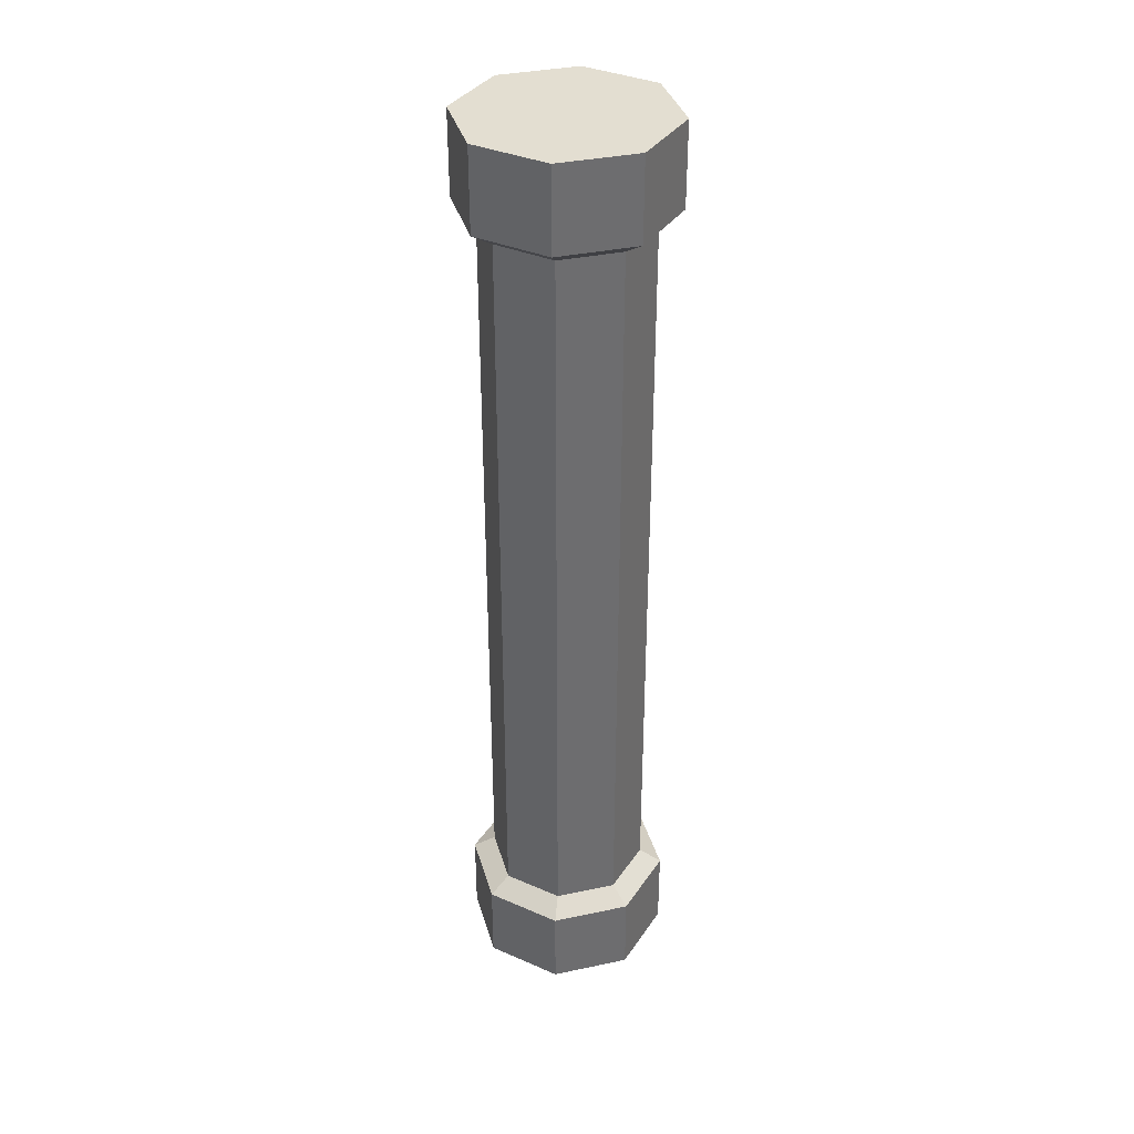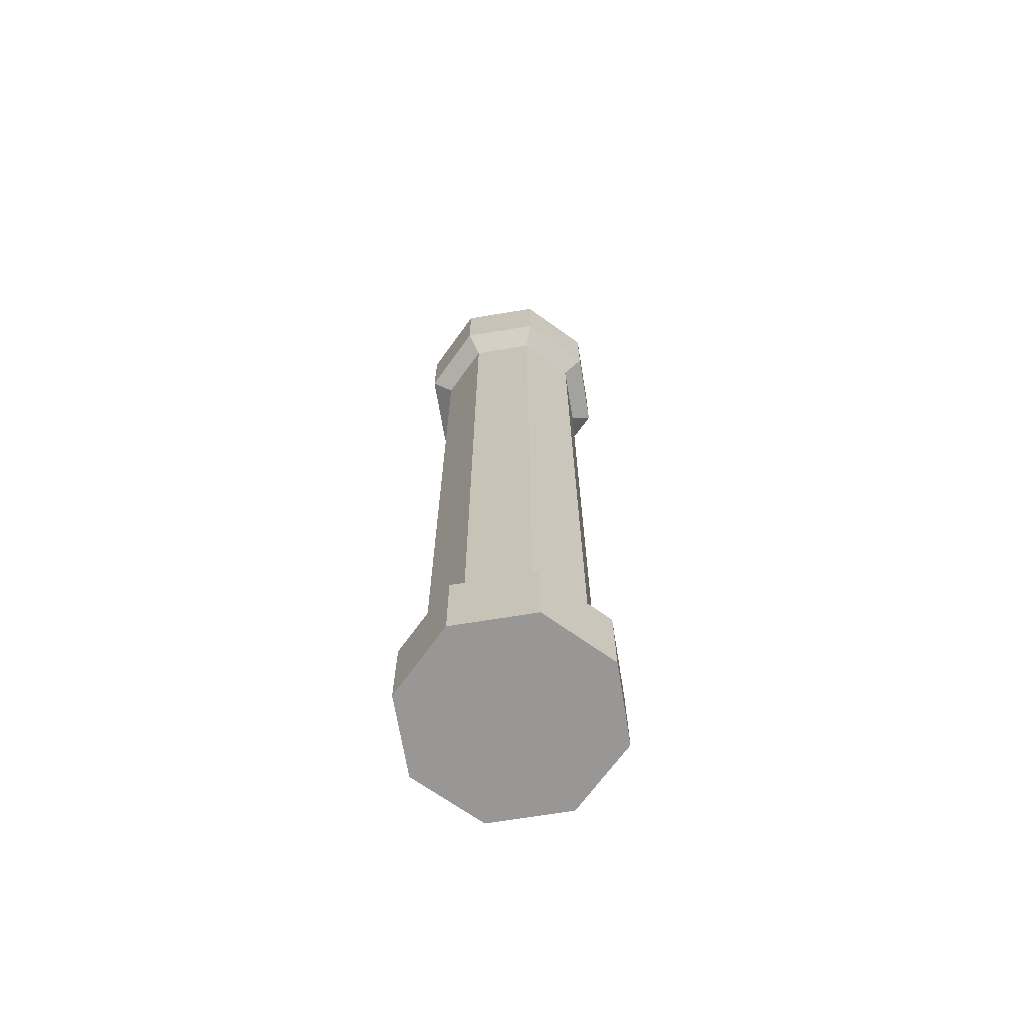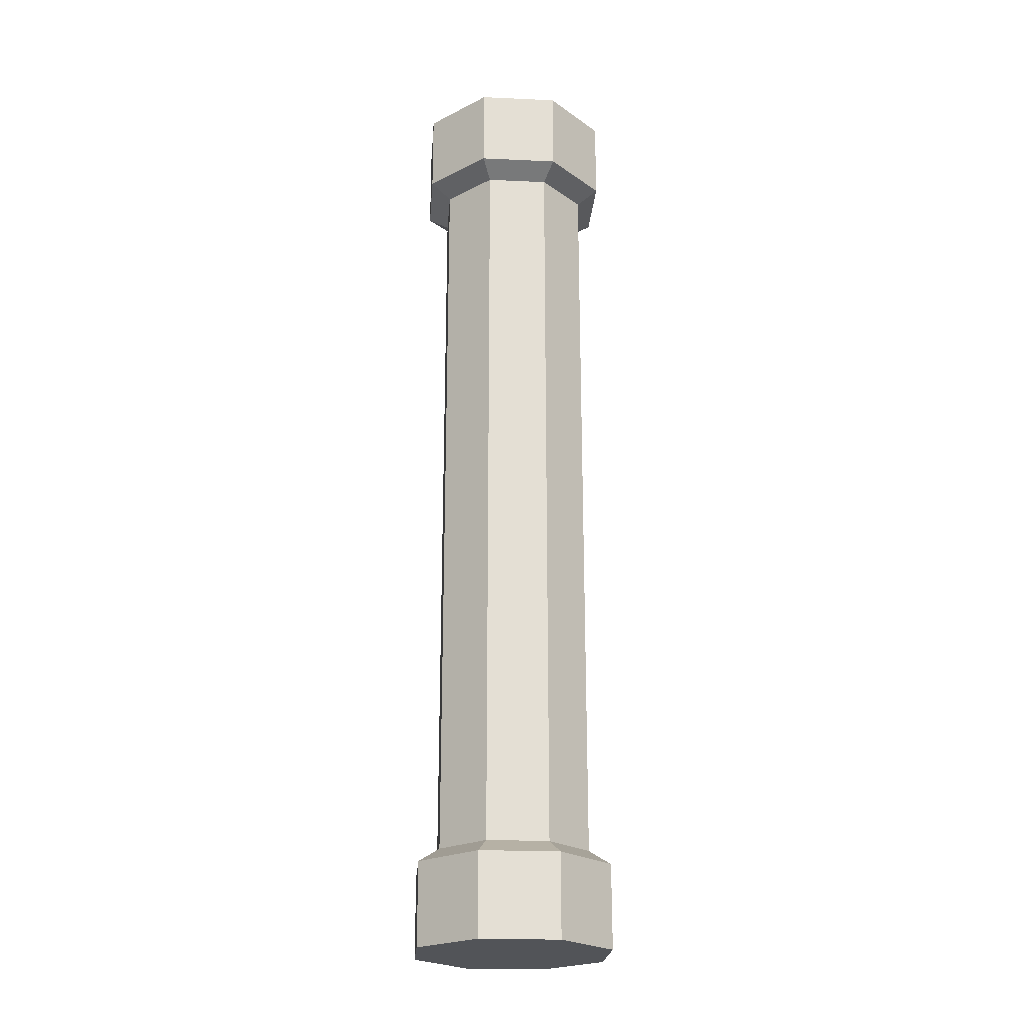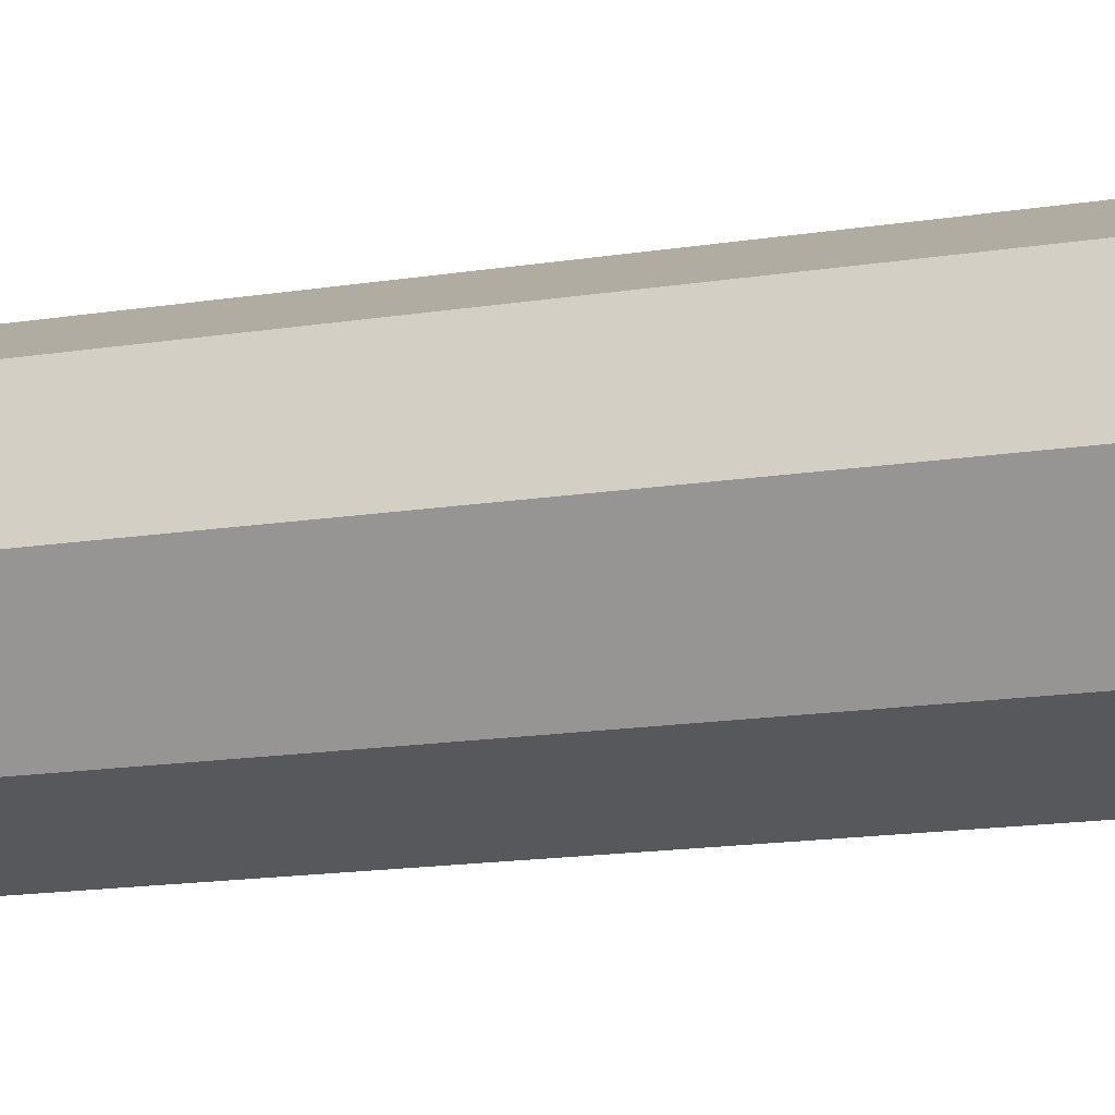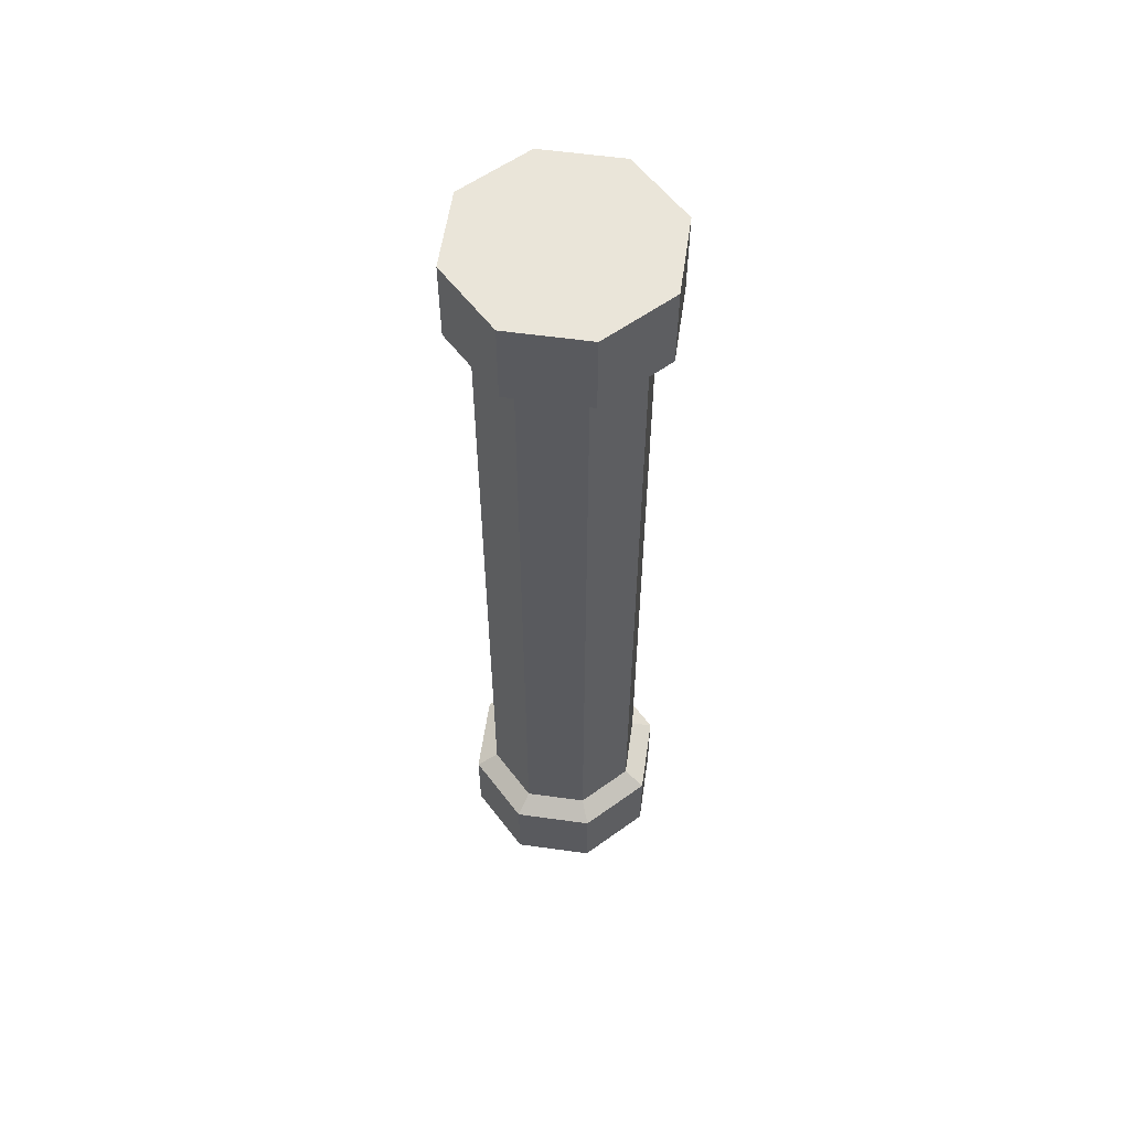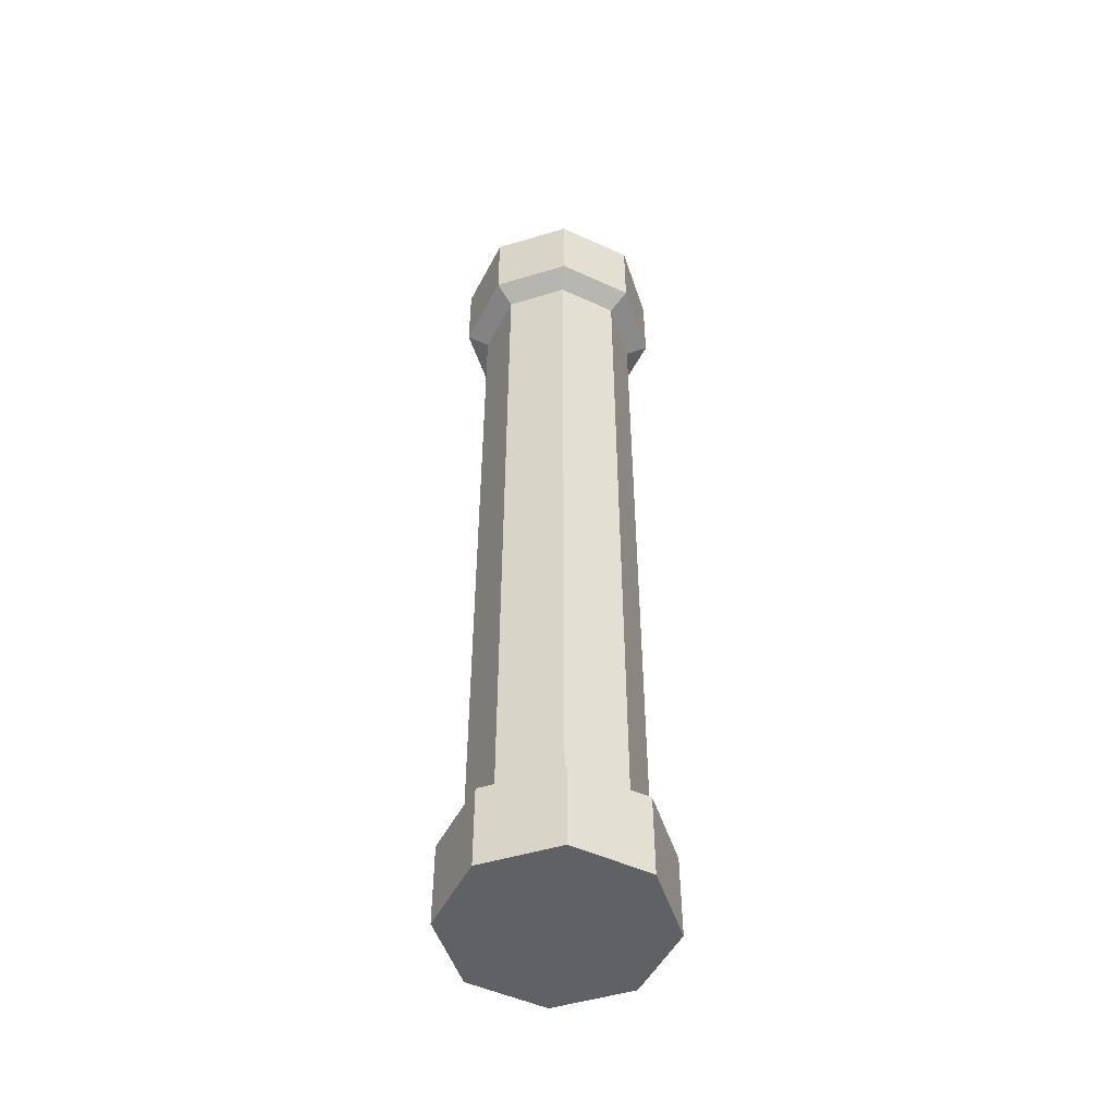
<metadata>
{"format":"obj","ext":"obj","renderer":"f3d","projection":"perspective","resolution":1024,"background":"white","views":[{"elev":36.2,"azim":-128.0,"up":"+Y"},{"elev":-68.3,"azim":121.8,"up":"+Y"},{"elev":-22.8,"azim":-26.9,"up":"+Y"},{"elev":-9.8,"azim":-62.0,"up":"+Z"},{"elev":57.8,"azim":30.7,"up":"+Y"},{"elev":-50.4,"azim":85.8,"up":"+Y"}]}
</metadata>
<code>
v 0 0 -1
v 0 9.211 -1
v 0.7071 0 -0.7071
v 0.7071 9.211 -0.7071
v 1 0 0
v 1 9.211 0
v 0.7071 0 0.7071
v 0.7071 9.211 0.7071
v -0 0 1
v -0 9.211 1
v -0.7071 0 0.7071
v -0.7071 9.211 0.7071
v -1 0 -0
v -1 9.211 -0
v -0.7071 0 -0.7071
v -0.7071 9.211 -0.7071
v 0 0.8077 -1
v 0 8.404 -1
v 0.7071 8.404 -0.7071
v 0.7071 0.8077 -0.7071
v 1 8.404 0
v 1 0.8077 0
v 0.7071 8.404 0.7071
v 0.7071 0.8077 0.7071
v -0 8.404 1
v -0 0.8077 1
v -0.7071 8.404 0.7071
v -0.7071 0.8077 0.7071
v -1 8.404 -0
v -1 0.8077 -0
v -0.7071 8.404 -0.7071
v -0.7071 0.8077 -0.7071
v -0 0.947 -0.7822
v -0 8.264 -0.7822
v 0.5531 8.264 -0.5531
v 0.5531 0.947 -0.5531
v 0.7822 8.264 0
v 0.7822 0.947 0
v 0.5531 8.264 0.5531
v 0.5531 0.947 0.5531
v -0 8.264 0.7822
v -0 0.947 0.7822
v -0.5531 8.264 0.5531
v -0.5531 0.947 0.5531
v -0.7822 8.264 -0
v -0.7822 0.947 -0
v -0.5531 8.264 -0.5531
v -0.5531 0.947 -0.5531
f 18 2 4 19
f 19 4 6 21
f 21 6 8 23
f 23 8 10 25
f 25 10 12 27
f 27 12 14 29
f 4 2 16 14 12 10 8 6
f 29 14 16 31
f 31 16 2 18
f 1 3 5 7 9 11 13 15
f 15 32 17 1
f 28 26 42 44
f 13 30 32 15
f 19 21 37 35
f 11 28 30 13
f 27 29 45 43
f 9 26 28 11
f 22 20 36 38
f 7 24 26 9
f 30 28 44 46
f 5 22 24 7
f 21 23 39 37
f 3 20 22 5
f 29 31 47 45
f 1 17 20 3
f 24 22 38 40
f 48 47 34 33
f 46 45 47 48
f 44 43 45 46
f 42 41 43 44
f 40 39 41 42
f 38 37 39 40
f 36 35 37 38
f 33 34 35 36
f 20 17 33 36
f 25 27 43 41
f 17 32 48 33
f 18 19 35 34
f 26 24 40 42
f 31 18 34 47
f 23 25 41 39
f 32 30 46 48

</code>
